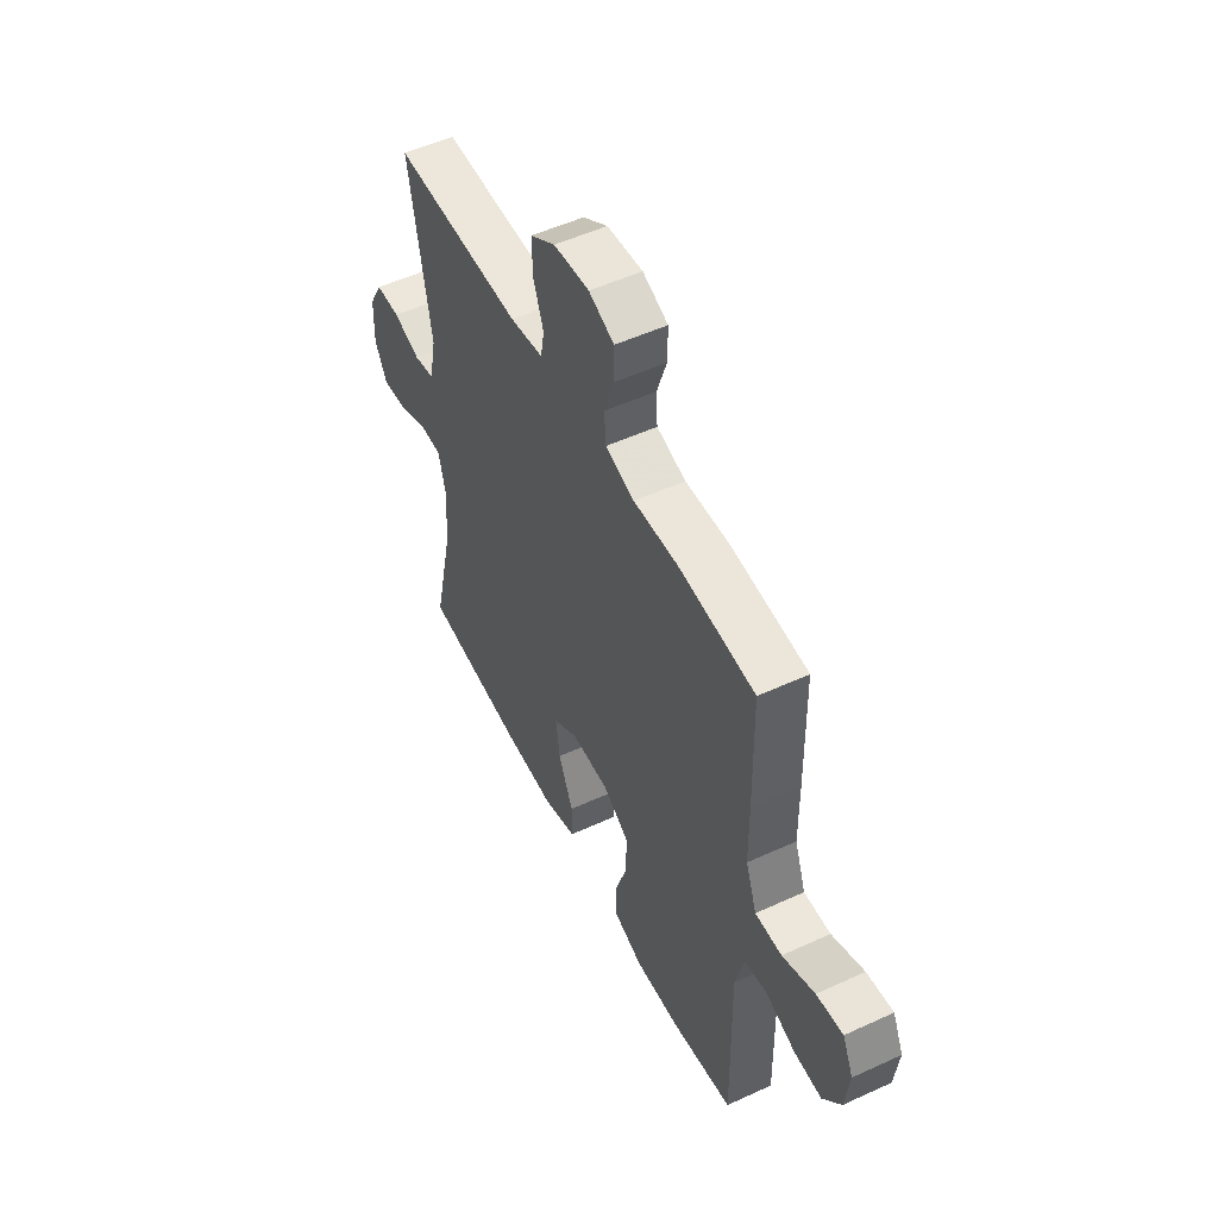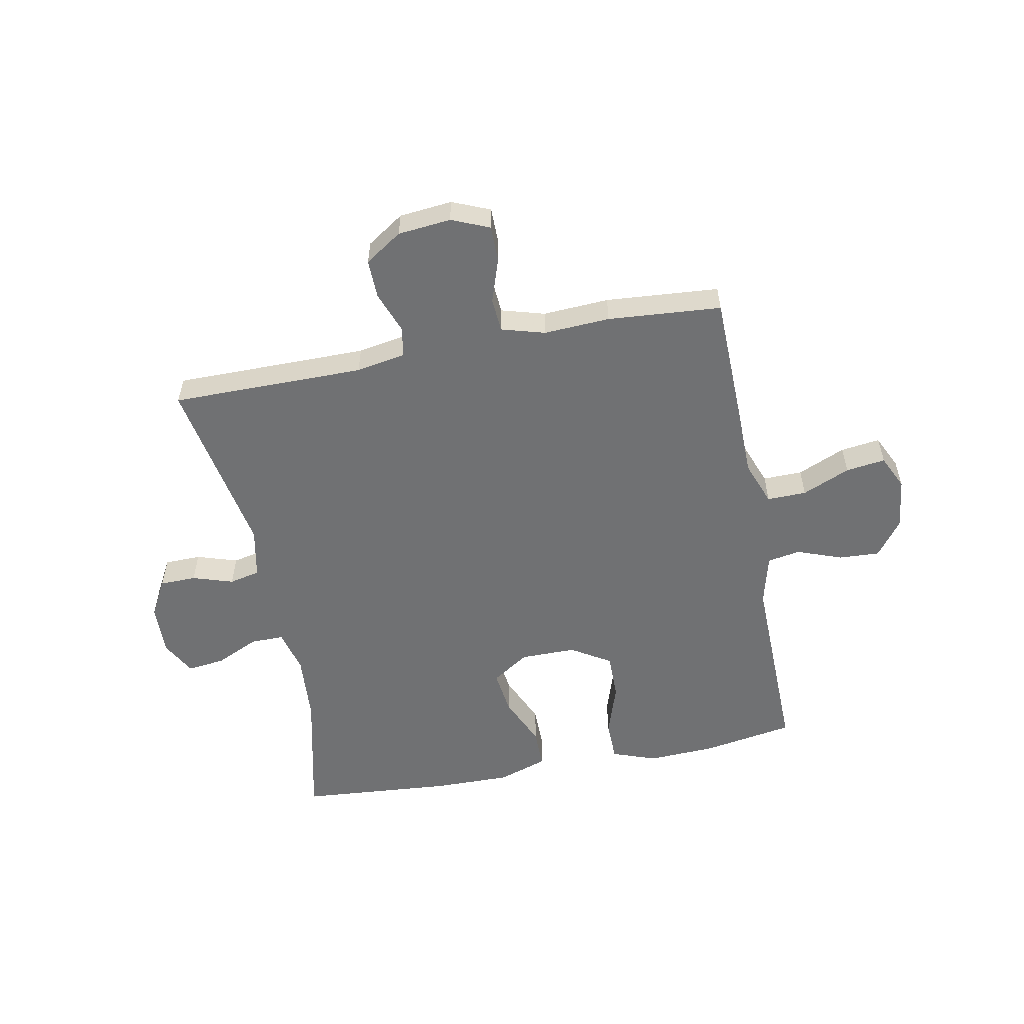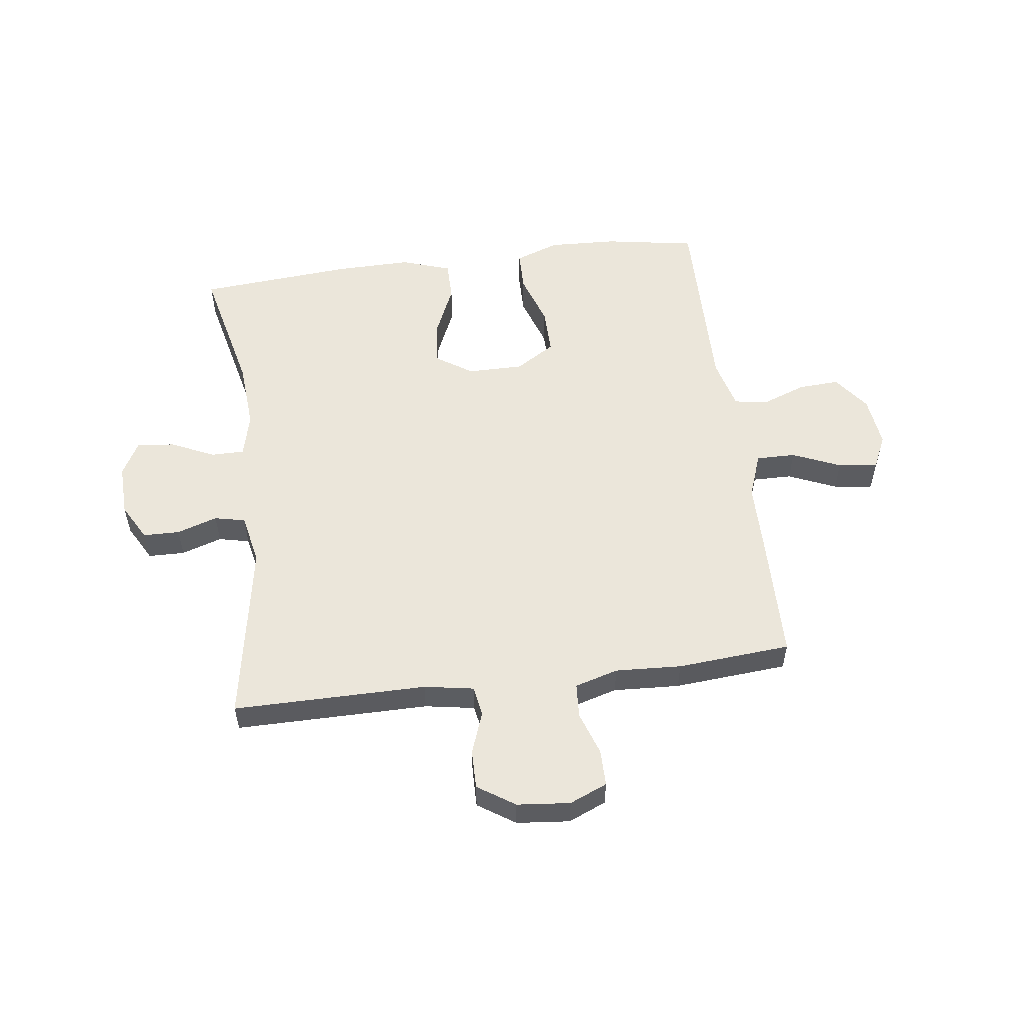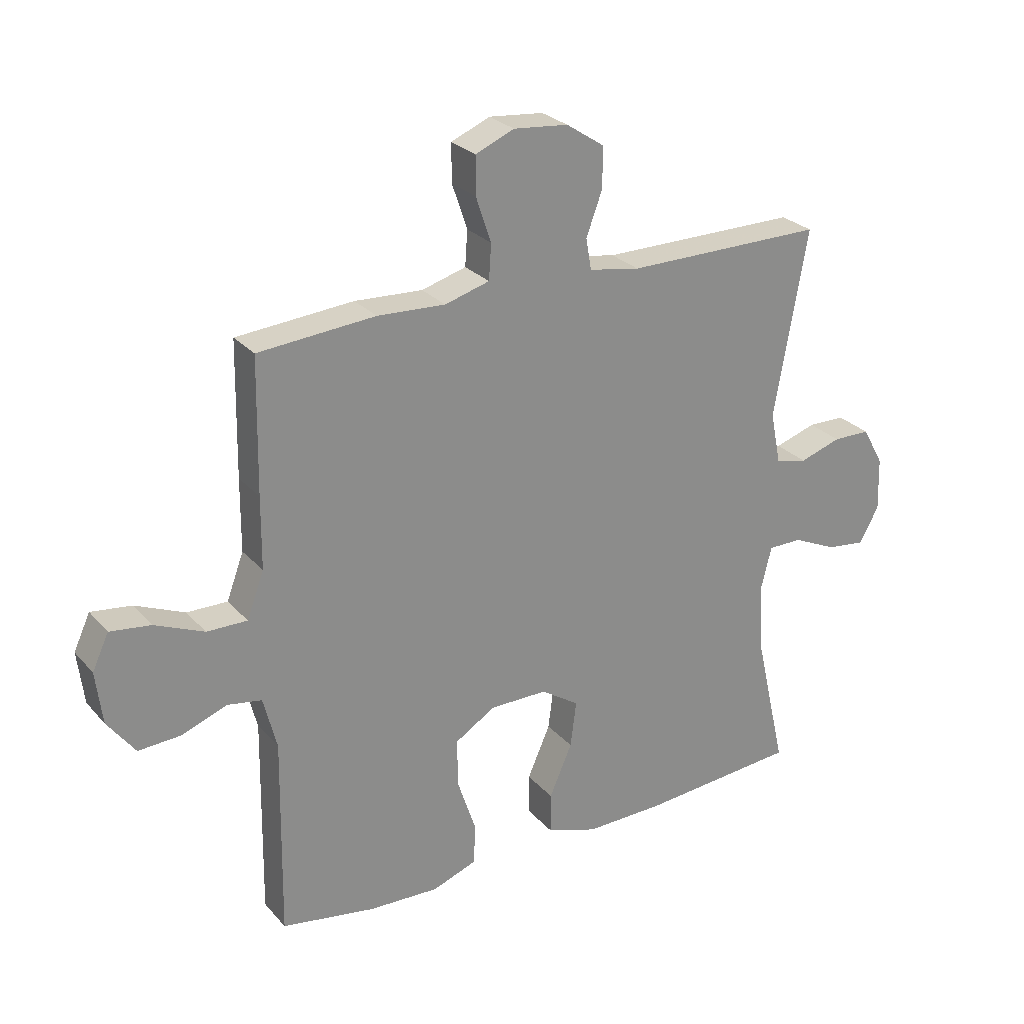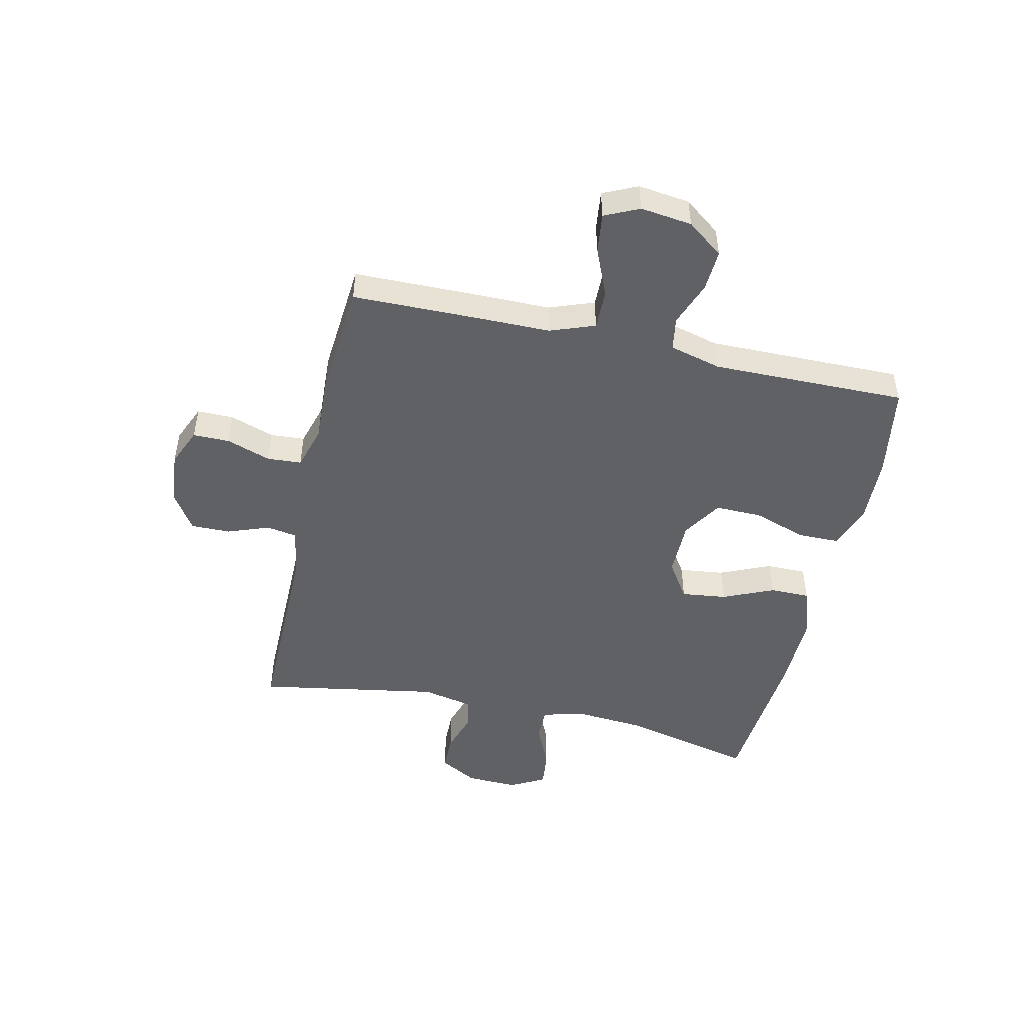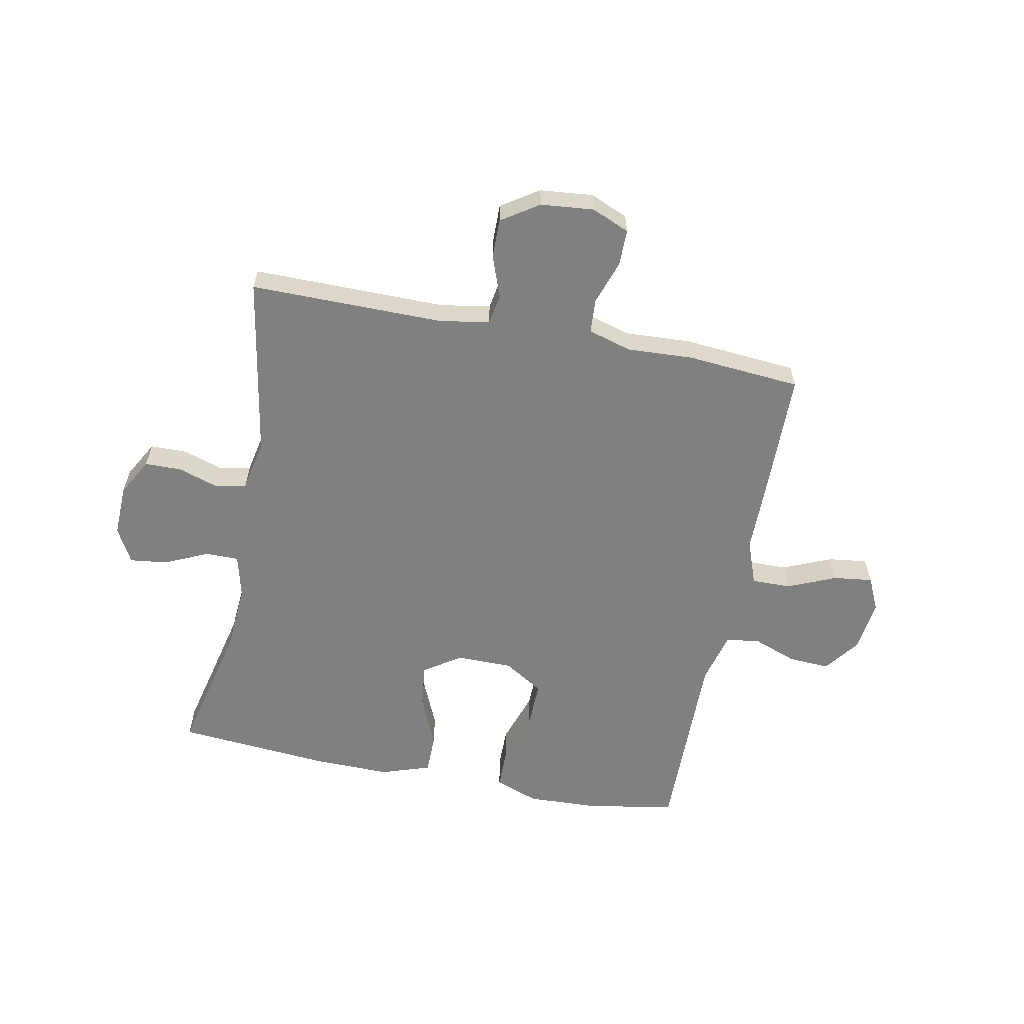
<metadata>
{"format":"obj","ext":"obj","renderer":"f3d","projection":"perspective","resolution":1024,"background":"white","views":[{"elev":52.5,"azim":63.7,"up":"+Z"},{"elev":-55.2,"azim":11.1,"up":"+Y"},{"elev":54.7,"azim":-7.4,"up":"+Y"},{"elev":26.4,"azim":148.4,"up":"+Z"},{"elev":-48.7,"azim":77.2,"up":"+Y"},{"elev":-60.0,"azim":-11.2,"up":"+Y"}]}
</metadata>
<code>
v -0.5 0.07 0.5
v -0.161 0.07 0.499
v -0.074 0.07 0.514
v -0.065 0.07 0.567
v -0.092 0.07 0.64
v -0.093 0.07 0.709
v -0.028 0.07 0.752
v 0.065 0.07 0.761
v 0.131 0.07 0.733
v 0.131 0.07 0.669
v 0.105 0.07 0.592
v 0.109 0.07 0.532
v 0.185 0.07 0.51
v 0.301 0.07 0.516
v 0.5 0.07 0.5
v 0.504 0.07 0.274
v 0.505 0.07 0.152
v 0.534 0.07 0.074
v 0.603 0.07 0.075
v 0.687 0.07 0.111
v 0.756 0.07 0.12
v 0.784 0.07 0.06
v 0.773 0.07 -0.03
v 0.726 0.07 -0.093
v 0.654 0.07 -0.089
v 0.576 0.07 -0.06
v 0.518 0.07 -0.07
v 0.495 0.07 -0.16
v 0.5 0.07 -0.5
v 0.34 0.07 -0.527
v 0.22 0.07 -0.532
v 0.143 0.07 -0.504
v 0.142 0.07 -0.432
v 0.173 0.07 -0.339
v 0.174 0.07 -0.257
v 0.105 0.07 -0.214
v 0.007 0.07 -0.214
v -0.058 0.07 -0.257
v -0.048 0.07 -0.336
v -0.009 0.07 -0.425
v -0.009 0.07 -0.495
v -0.096 0.07 -0.524
v -0.231 0.07 -0.522
v -0.5 0.07 -0.5
v -0.447 0.07 -0.269
v -0.438 0.07 -0.148
v -0.457 0.07 -0.071
v -0.515 0.07 -0.071
v -0.591 0.07 -0.106
v -0.657 0.07 -0.114
v -0.69 0.07 -0.053
v -0.687 0.07 0.038
v -0.651 0.07 0.103
v -0.587 0.07 0.104
v -0.516 0.07 0.081
v -0.462 0.07 0.093
v -0.444 0.07 0.182
v -0.5 0 0.5
v -0.161 0 0.499
v -0.074 0 0.514
v -0.065 0 0.567
v -0.092 0 0.64
v -0.093 0 0.709
v -0.028 0 0.752
v 0.065 0 0.761
v 0.131 0 0.733
v 0.131 0 0.669
v 0.105 0 0.592
v 0.109 0 0.532
v 0.185 0 0.51
v 0.301 0 0.516
v 0.5 0 0.5
v 0.504 0 0.274
v 0.505 0 0.152
v 0.534 0 0.074
v 0.603 0 0.075
v 0.687 0 0.111
v 0.756 0 0.12
v 0.784 0 0.06
v 0.773 0 -0.03
v 0.726 0 -0.093
v 0.654 0 -0.089
v 0.576 0 -0.06
v 0.518 0 -0.07
v 0.495 0 -0.16
v 0.5 0 -0.5
v 0.34 0 -0.527
v 0.22 0 -0.532
v 0.143 0 -0.504
v 0.142 0 -0.432
v 0.173 0 -0.339
v 0.174 0 -0.257
v 0.105 0 -0.214
v 0.007 0 -0.214
v -0.058 0 -0.257
v -0.048 0 -0.336
v -0.009 0 -0.425
v -0.009 0 -0.495
v -0.096 0 -0.524
v -0.231 0 -0.522
v -0.5 0 -0.5
v -0.447 0 -0.269
v -0.438 0 -0.148
v -0.457 0 -0.071
v -0.515 0 -0.071
v -0.591 0 -0.106
v -0.657 0 -0.114
v -0.69 0 -0.053
v -0.687 0 0.038
v -0.651 0 0.103
v -0.587 0 0.104
v -0.516 0 0.081
v -0.462 0 0.093
v -0.444 0 0.182
f 53 54 55
f 52 53 55
f 51 52 55
f 50 51 55
f 49 50 55
f 48 49 55
f 47 48 55 56
f 46 47 56 57
f 43 44 45
f 42 43 45
f 41 42 45
f 40 41 45
f 39 40 45
f 38 39 45 46
f 37 38 46 57
f 32 33 34
f 31 32 34
f 30 31 34
f 29 30 34
f 28 29 34
f 27 28 34 35
f 24 25 26
f 23 24 26
f 22 23 26
f 21 22 26
f 20 21 26
f 19 20 26
f 18 19 26 27
f 27 35 36
f 18 27 36
f 17 18 36
f 36 37 57
f 17 36 57
f 16 17 57
f 15 16 57
f 14 15 57
f 13 14 57
f 9 10 11
f 8 9 11
f 7 8 11
f 6 7 11
f 5 6 11
f 4 5 11
f 57 1 2
f 57 2 3
f 13 57 3
f 12 13 3
f 3 4 11 12
f 112 111 110
f 112 110 109
f 112 109 108
f 112 108 107
f 112 107 106
f 112 106 105
f 113 112 105 104
f 114 113 104 103
f 102 101 100
f 102 100 99
f 102 99 98
f 102 98 97
f 102 97 96
f 103 102 96 95
f 114 103 95 94
f 91 90 89
f 91 89 88
f 91 88 87
f 91 87 86
f 91 86 85
f 92 91 85 84
f 83 82 81
f 83 81 80
f 83 80 79
f 83 79 78
f 83 78 77
f 83 77 76
f 84 83 76 75
f 93 92 84
f 93 84 75
f 93 75 74
f 114 94 93
f 114 93 74
f 114 74 73
f 114 73 72
f 114 72 71
f 114 71 70
f 68 67 66
f 68 66 65
f 68 65 64
f 68 64 63
f 68 63 62
f 68 62 61
f 59 58 114
f 60 59 114
f 60 114 70
f 60 70 69
f 69 68 61 60
f 1 58 59 2
f 2 59 60 3
f 3 60 61 4
f 4 61 62 5
f 5 62 63 6
f 6 63 64 7
f 7 64 65 8
f 8 65 66 9
f 9 66 67 10
f 10 67 68 11
f 11 68 69 12
f 12 69 70 13
f 13 70 71 14
f 14 71 72 15
f 15 72 73 16
f 16 73 74 17
f 17 74 75 18
f 18 75 76 19
f 19 76 77 20
f 20 77 78 21
f 21 78 79 22
f 22 79 80 23
f 23 80 81 24
f 24 81 82 25
f 25 82 83 26
f 26 83 84 27
f 27 84 85 28
f 28 85 86 29
f 29 86 87 30
f 30 87 88 31
f 31 88 89 32
f 32 89 90 33
f 33 90 91 34
f 34 91 92 35
f 35 92 93 36
f 36 93 94 37
f 37 94 95 38
f 38 95 96 39
f 39 96 97 40
f 40 97 98 41
f 41 98 99 42
f 42 99 100 43
f 43 100 101 44
f 44 101 102 45
f 45 102 103 46
f 46 103 104 47
f 47 104 105 48
f 48 105 106 49
f 49 106 107 50
f 50 107 108 51
f 51 108 109 52
f 52 109 110 53
f 53 110 111 54
f 54 111 112 55
f 55 112 113 56
f 56 113 114 57
f 57 114 58 1

</code>
